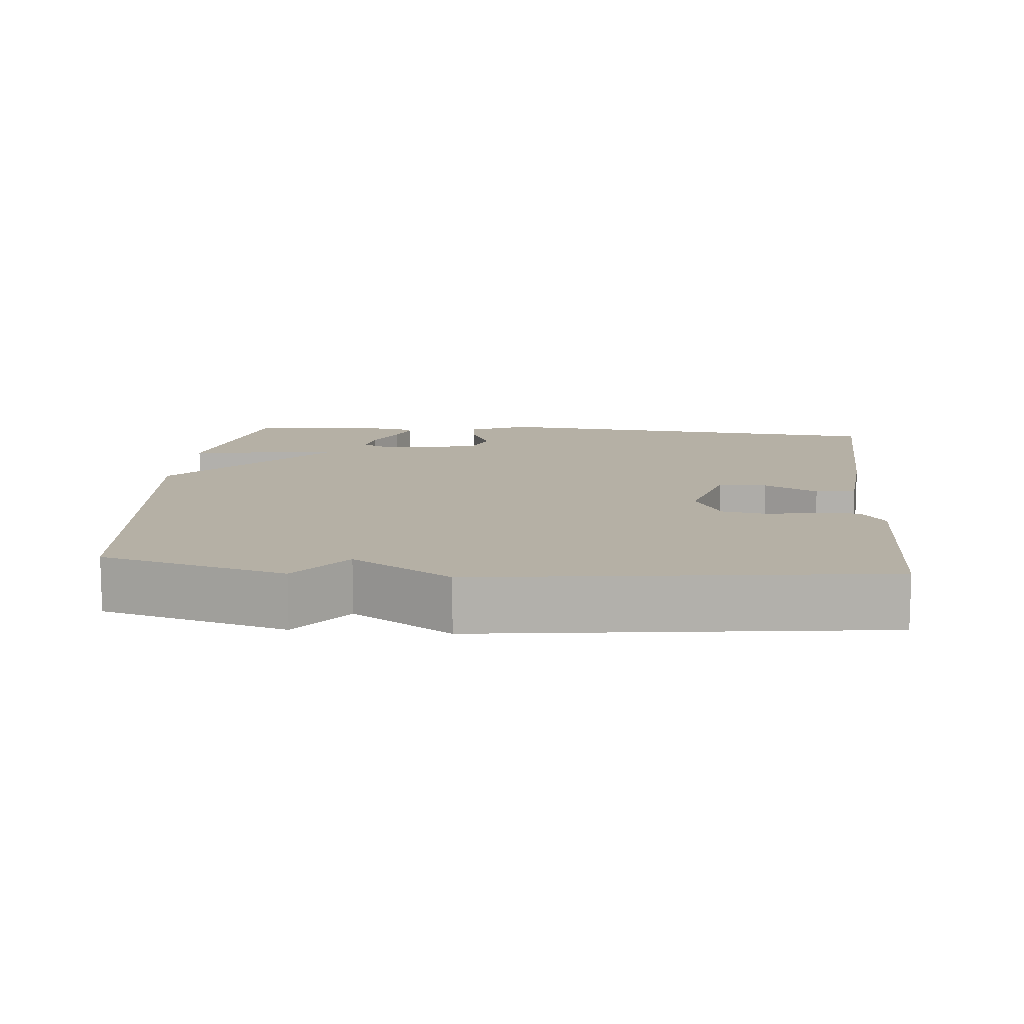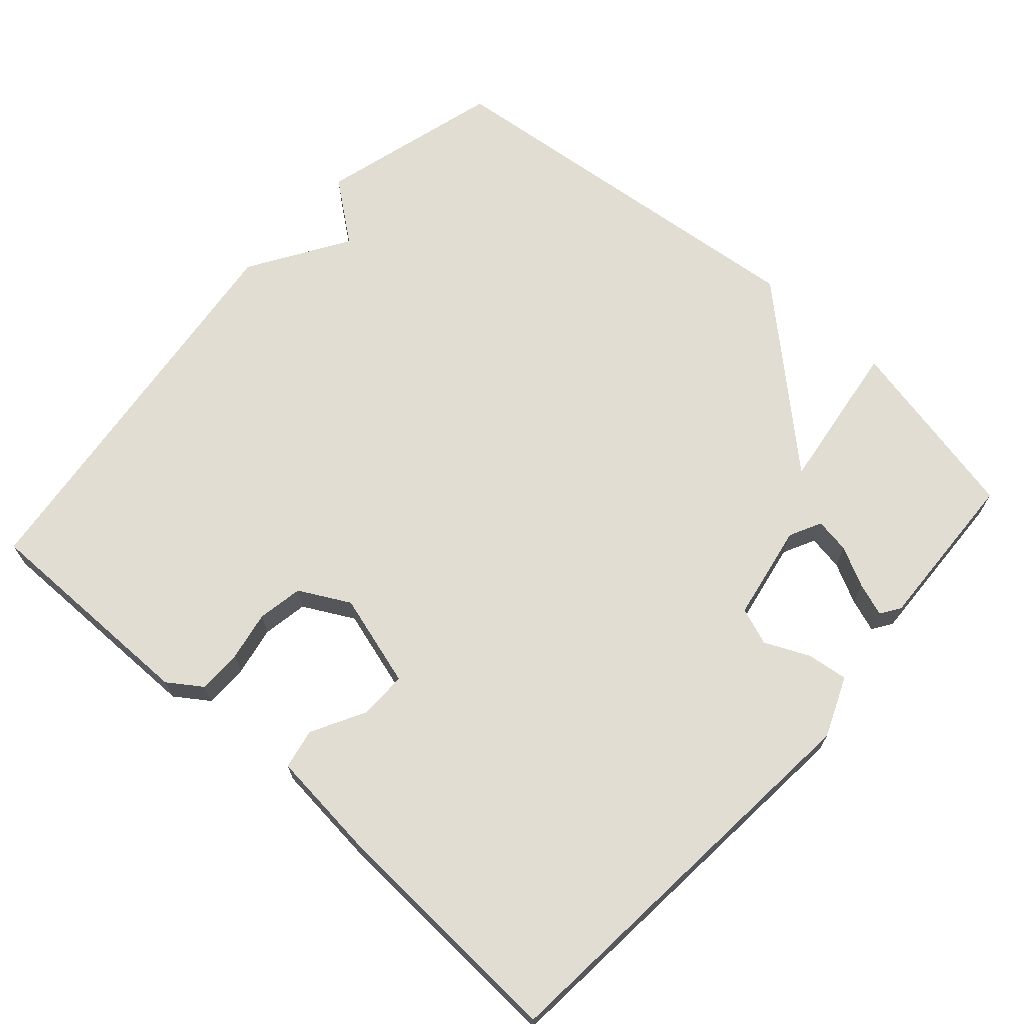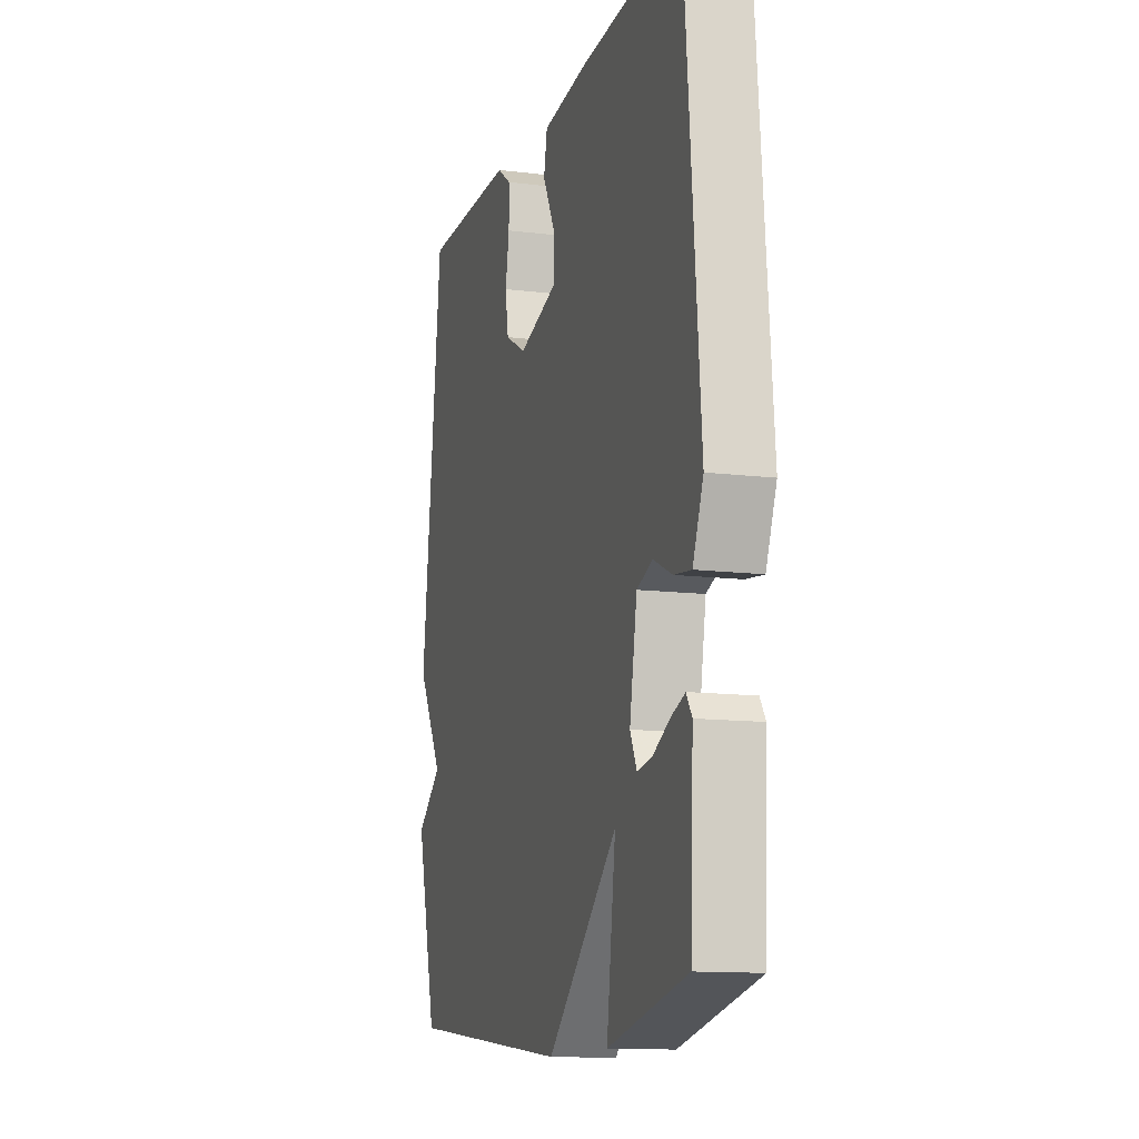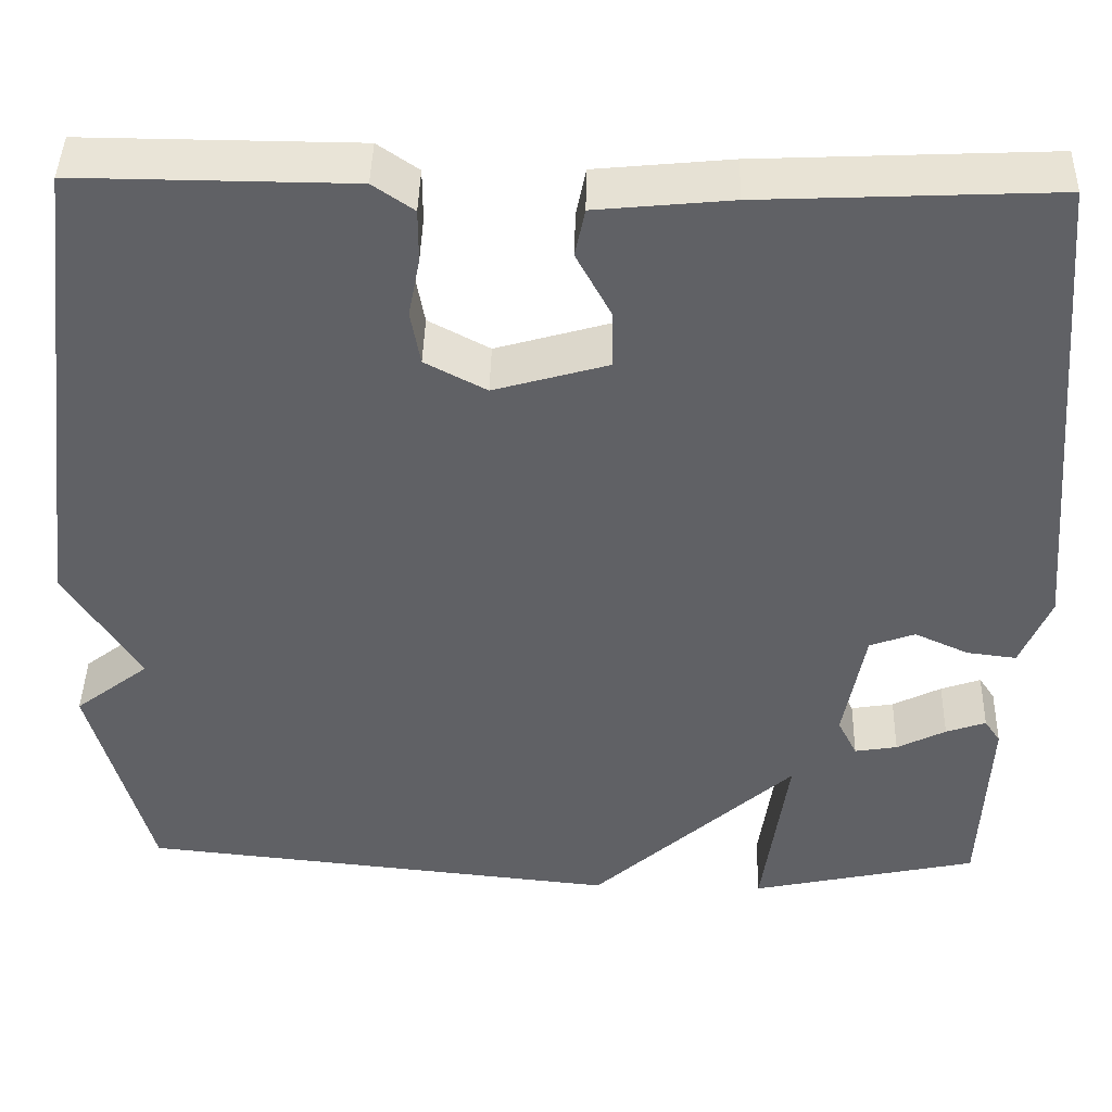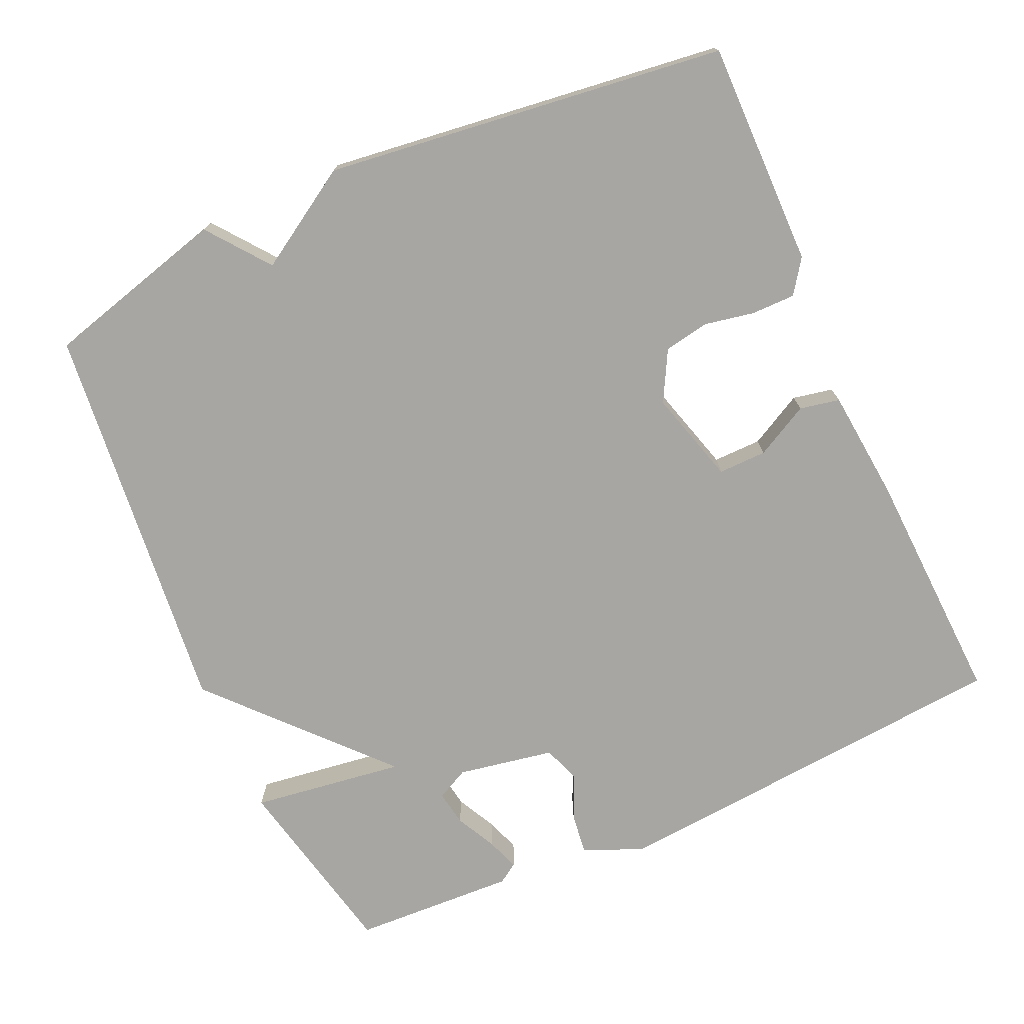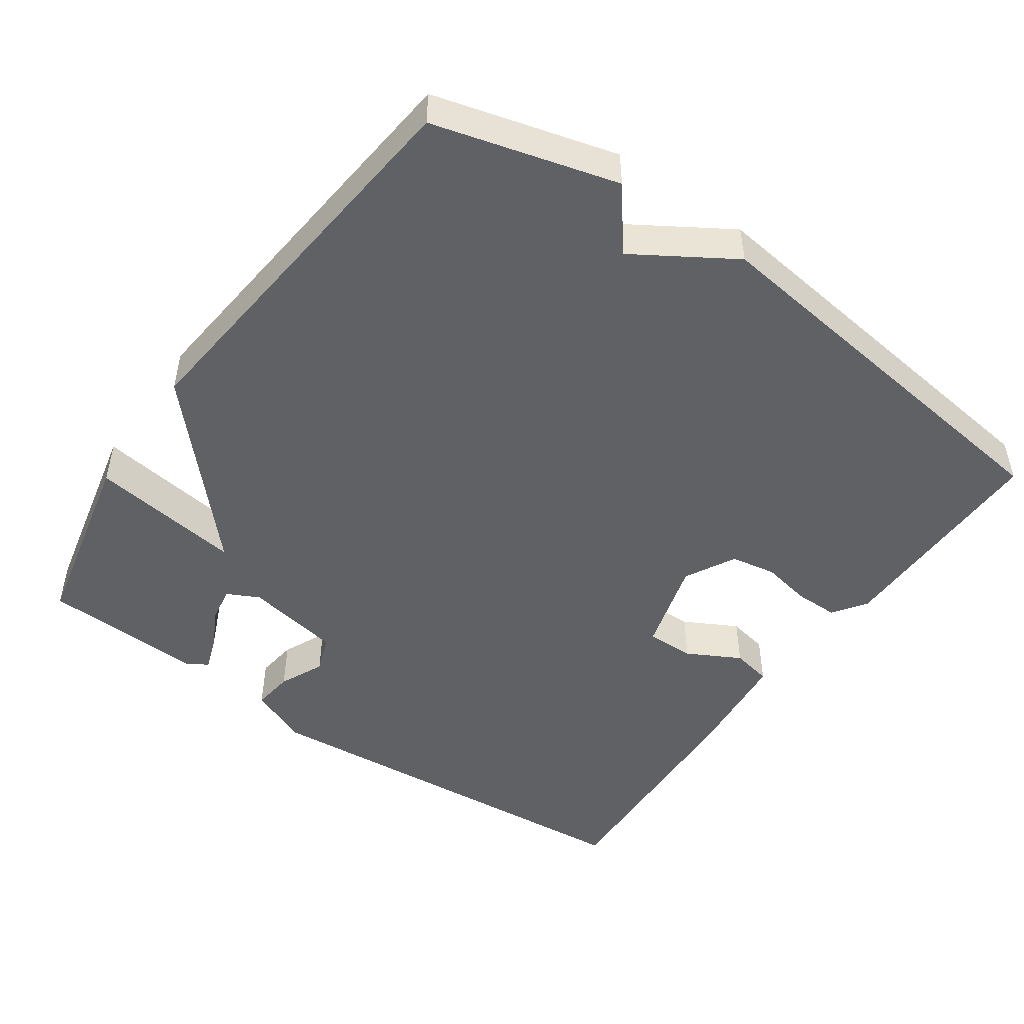
<metadata>
{"format":"obj","ext":"obj","renderer":"f3d","projection":"perspective","resolution":1024,"background":"white","views":[{"elev":11.7,"azim":-84.8,"up":"+Y"},{"elev":68.3,"azim":41.8,"up":"+Y"},{"elev":-12.5,"azim":74.0,"up":"+Z"},{"elev":43.0,"azim":1.4,"up":"+Z"},{"elev":-74.3,"azim":-65.9,"up":"+Y"},{"elev":-48.6,"azim":-125.0,"up":"+Y"}]}
</metadata>
<code>
v 0.5 0.07 0.5
v 0.548 0.07 -0.06
v 0.514 0.07 -0.142
v 0.458 0.07 -0.135
v 0.397 0.07 -0.107
v 0.346 0.07 -0.126
v 0.322 0.07 -0.258
v 0.344 0.07 -0.302
v 0.392 0.07 -0.294
v 0.447 0.07 -0.266
v 0.492 0.07 -0.25
v 0.51 0.07 -0.277
v 0.5 0.07 -0.5
v 0.243 0.07 -0.556
v 0.272 0.07 -0.347
v 0.043 0.07 -0.556
v -0.5 0.07 -0.5
v -0.568 0.07 -0.249
v -0.484 0.07 -0.184
v -0.568 0.07 -0.049
v -0.5 0.07 0.5
v -0.192 0.07 0.498
v -0.146 0.07 0.466
v -0.146 0.07 0.406
v -0.159 0.07 0.338
v -0.148 0.07 0.276
v -0.079 0.07 0.239
v 0.049 0.07 0.276
v 0.048 0.07 0.342
v 0.009 0.07 0.415
v 0.02 0.07 0.47
v 0.172 0.07 0.485
v 0.5 0 0.5
v 0.548 0 -0.06
v 0.514 0 -0.142
v 0.458 0 -0.135
v 0.397 0 -0.107
v 0.346 0 -0.126
v 0.322 0 -0.258
v 0.344 0 -0.302
v 0.392 0 -0.294
v 0.447 0 -0.266
v 0.492 0 -0.25
v 0.51 0 -0.277
v 0.5 0 -0.5
v 0.243 0 -0.556
v 0.272 0 -0.347
v 0.043 0 -0.556
v -0.5 0 -0.5
v -0.568 0 -0.249
v -0.484 0 -0.184
v -0.568 0 -0.049
v -0.5 0 0.5
v -0.192 0 0.498
v -0.146 0 0.466
v -0.146 0 0.406
v -0.159 0 0.338
v -0.148 0 0.276
v -0.079 0 0.239
v 0.049 0 0.276
v 0.048 0 0.342
v 0.009 0 0.415
v 0.02 0 0.47
v 0.172 0 0.485
f 3 4 5
f 2 3 5
f 1 2 5
f 32 1 5
f 31 32 5
f 30 31 5
f 29 30 5
f 28 29 5 6
f 27 28 6 7
f 26 27 7 8
f 23 24 25
f 22 23 25
f 21 22 25
f 20 21 25
f 19 20 25
f 19 25 26
f 17 18 19
f 16 17 19
f 15 16 19
f 15 19 26 8
f 12 13 14
f 11 12 14
f 10 11 14
f 9 10 14
f 8 9 14 15
f 37 36 35
f 37 35 34
f 37 34 33
f 37 33 64
f 37 64 63
f 37 63 62
f 37 62 61
f 38 37 61 60
f 39 38 60 59
f 40 39 59 58
f 57 56 55
f 57 55 54
f 57 54 53
f 57 53 52
f 57 52 51
f 58 57 51
f 51 50 49
f 51 49 48
f 51 48 47
f 40 58 51 47
f 46 45 44
f 46 44 43
f 46 43 42
f 46 42 41
f 47 46 41 40
f 1 33 34 2
f 2 34 35 3
f 3 35 36 4
f 4 36 37 5
f 5 37 38 6
f 6 38 39 7
f 7 39 40 8
f 8 40 41 9
f 9 41 42 10
f 10 42 43 11
f 11 43 44 12
f 12 44 45 13
f 13 45 46 14
f 14 46 47 15
f 15 47 48 16
f 16 48 49 17
f 17 49 50 18
f 18 50 51 19
f 19 51 52 20
f 20 52 53 21
f 21 53 54 22
f 22 54 55 23
f 23 55 56 24
f 24 56 57 25
f 25 57 58 26
f 26 58 59 27
f 27 59 60 28
f 28 60 61 29
f 29 61 62 30
f 30 62 63 31
f 31 63 64 32
f 32 64 33 1

</code>
